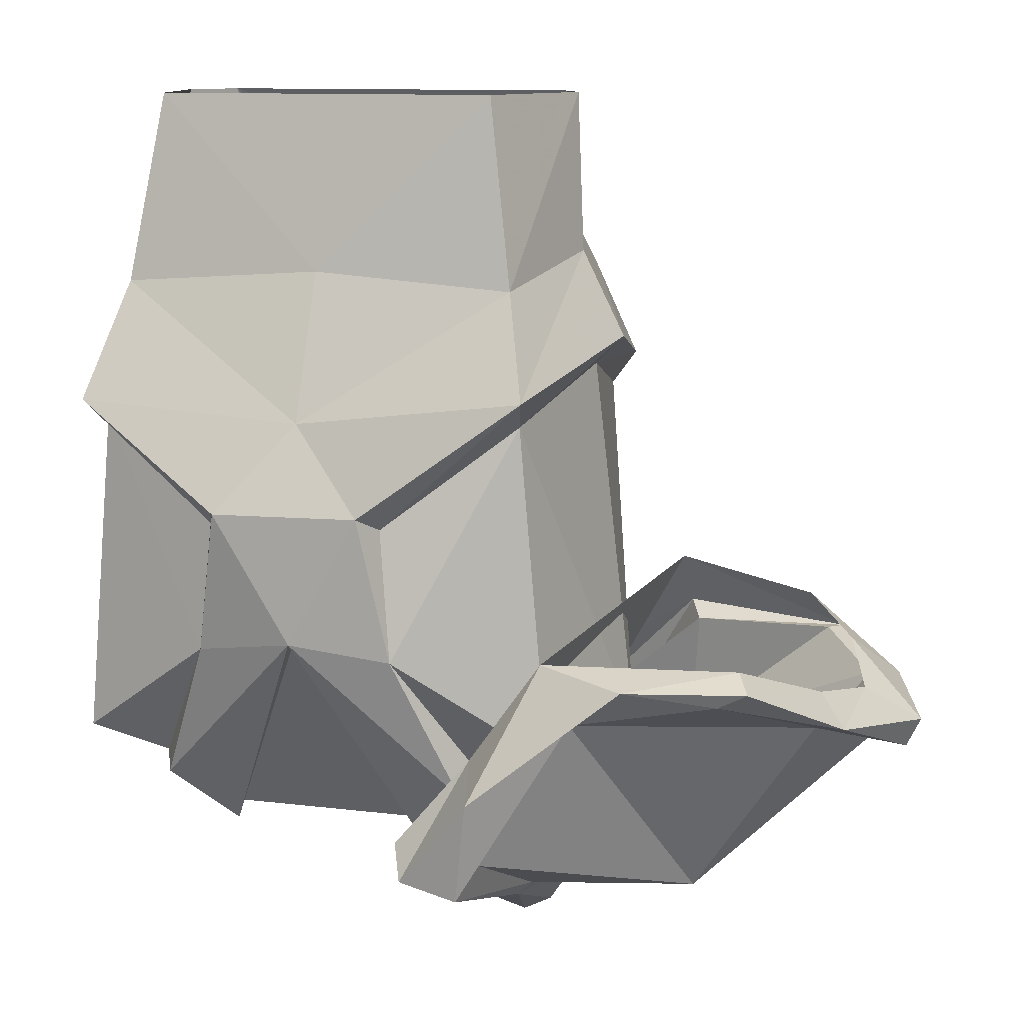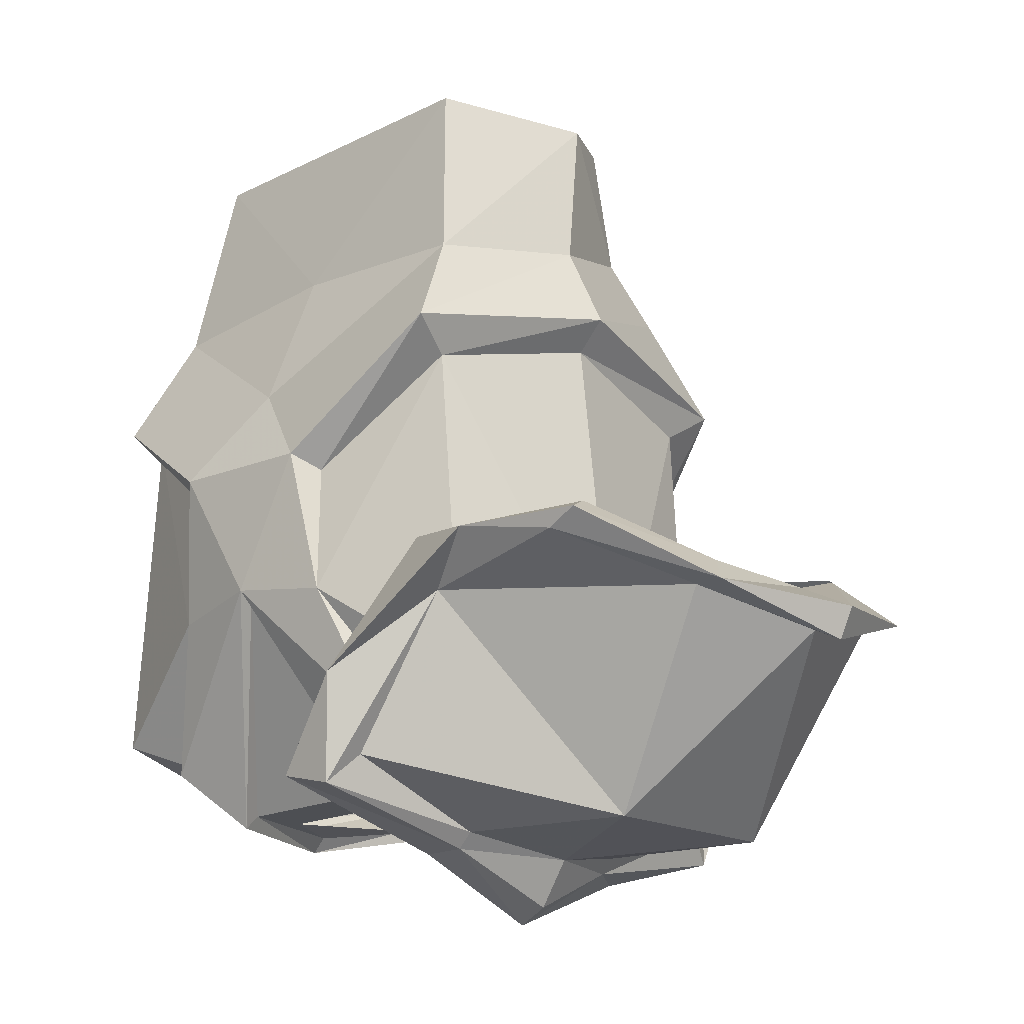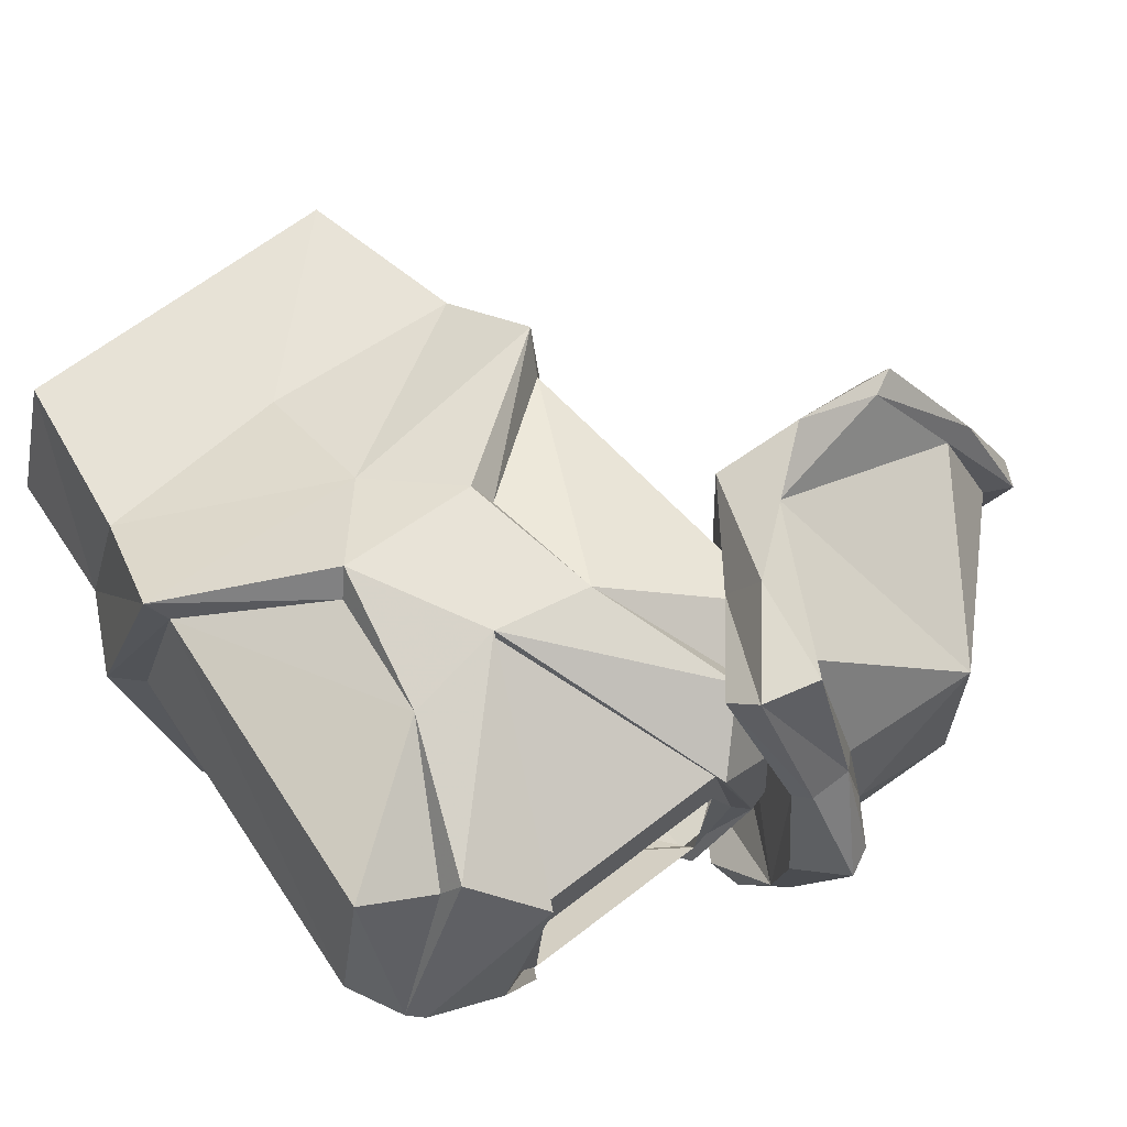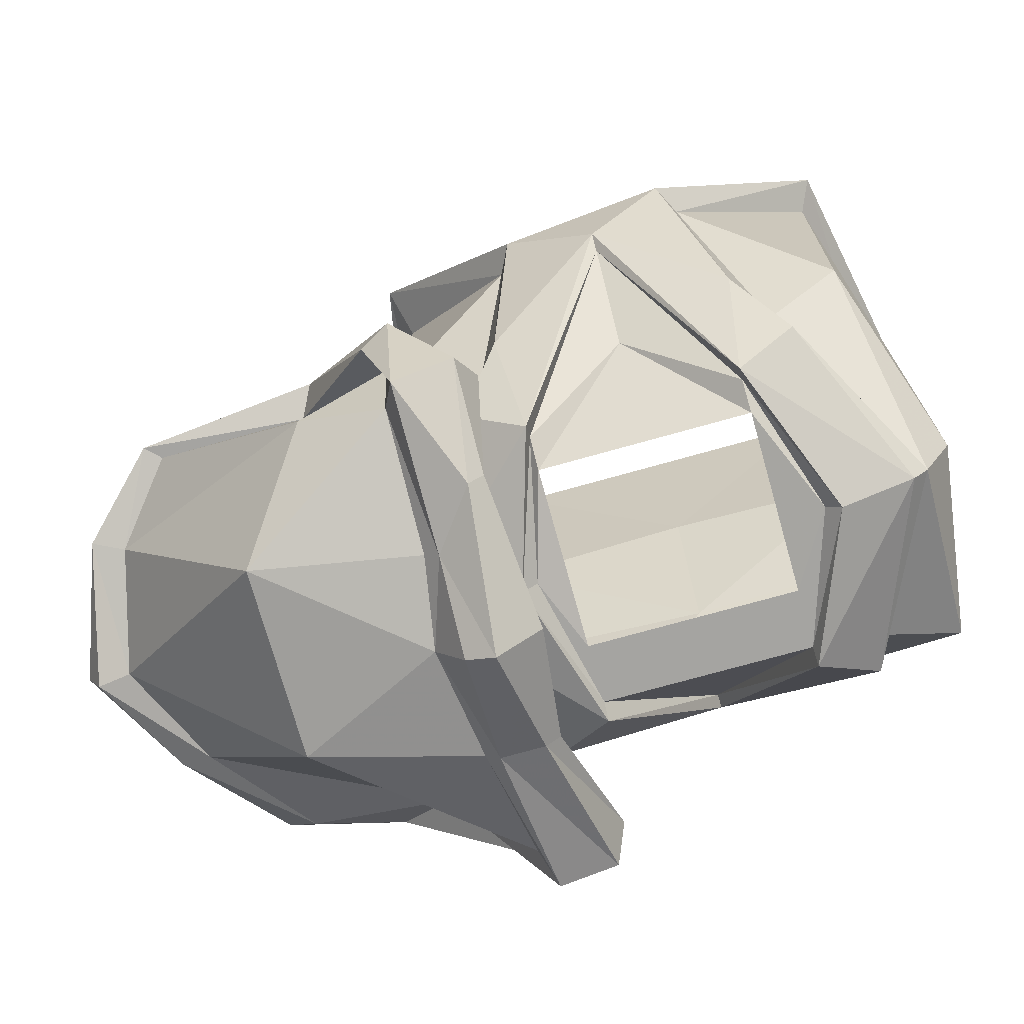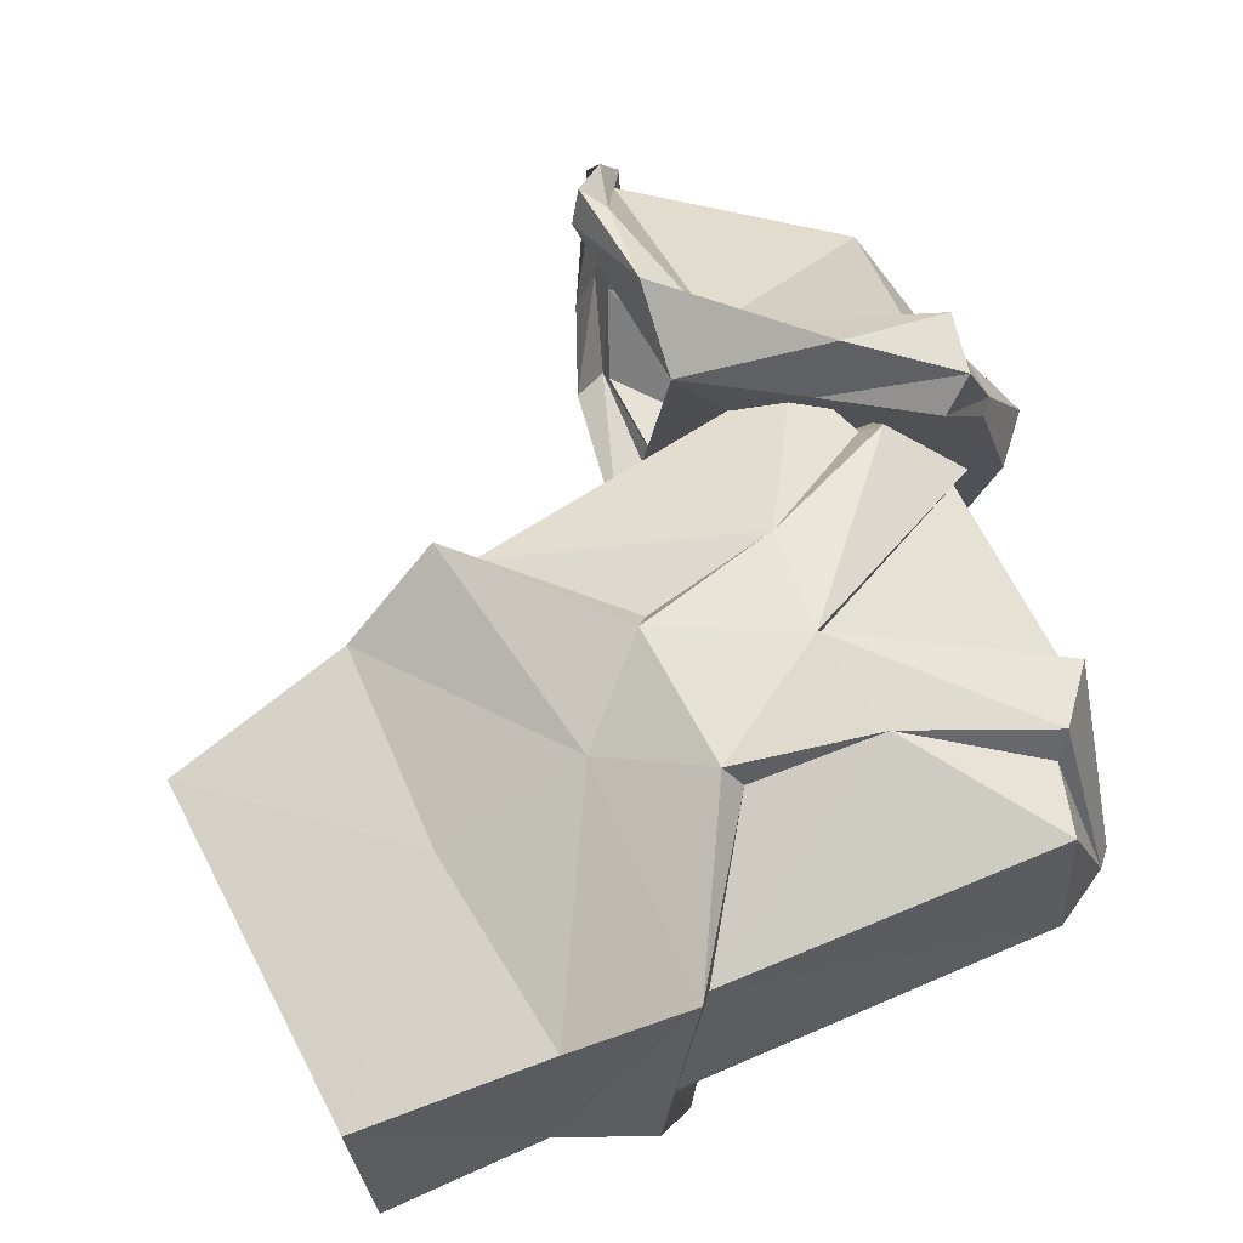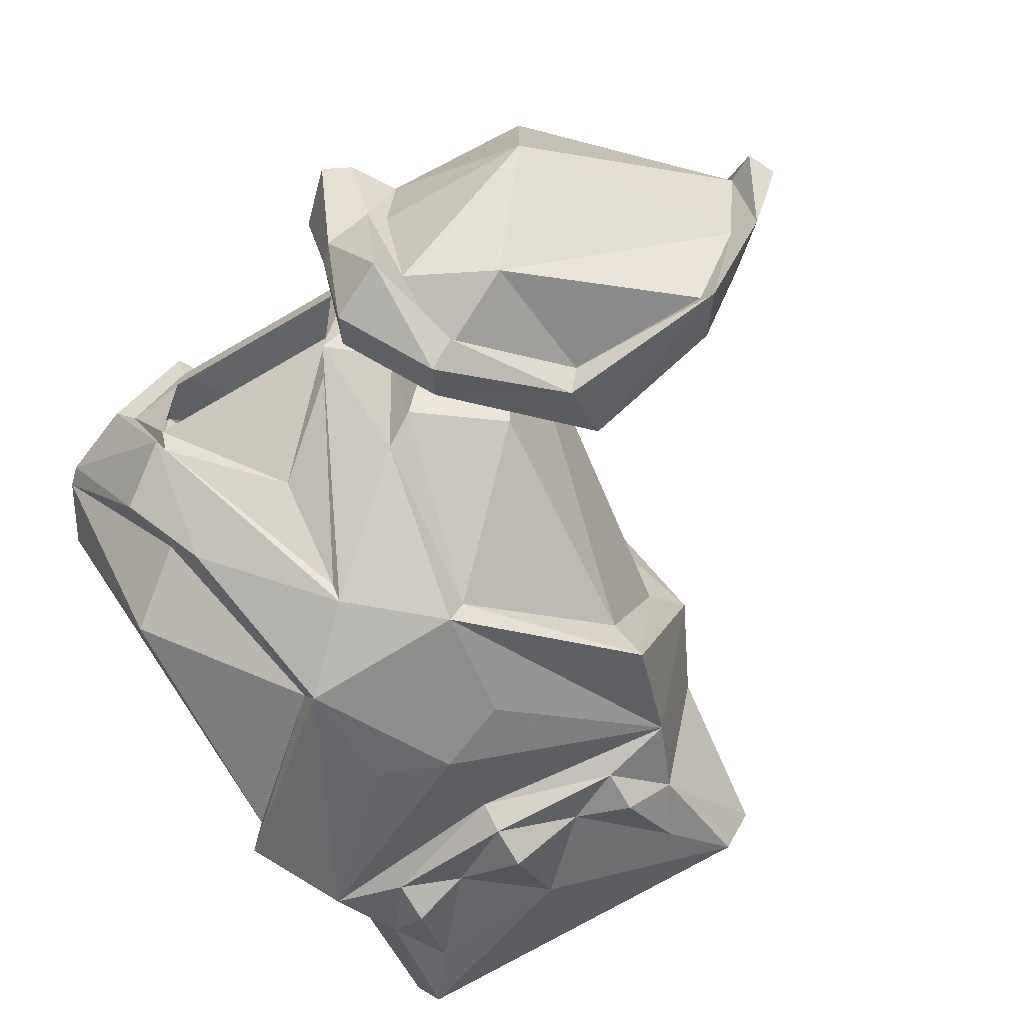
<metadata>
{"format":"obj","ext":"obj","renderer":"f3d","projection":"perspective","resolution":1024,"background":"white","views":[{"elev":10.8,"azim":17.5,"up":"+Y"},{"elev":-17.9,"azim":44.5,"up":"+Y"},{"elev":64.5,"azim":-38.0,"up":"+Z"},{"elev":-73.3,"azim":-164.3,"up":"+Y"},{"elev":69.6,"azim":-117.6,"up":"+Z"},{"elev":-74.4,"azim":30.0,"up":"+Z"}]}
</metadata>
<code>
v 0.2891 -1.219 0.0625
v 0.3125 -1.242 0
v 0.3203 -1.227 0
v 0.2891 -1.211 0
v 0.2734 -1.203 0.04688
v 0.25 -1.188 0.125
v 0.2344 -1.195 0.125
v 0.2734 -1.219 0.0625
v 0.2969 -1.234 0
v 0.2969 -1.219 -0.07031
v 0.2734 -1.195 -0.04688
v 0.1016 -1.305 0.1484
v 0.1562 -1.211 0.125
v 0.1094 -1.25 0.1562
v 0.07031 -1.297 0.1484
v 0.1094 -1.328 0.0625
v 0.1172 -1.32 0.0625
v 0.1094 -1.289 0.1328
v 0.2031 -1.32 0.03906
v 0.1875 -1.188 0.1406
v 0.1406 -1.18 0.125
v 0.1016 -1.234 0.125
v 0.0625 -1.281 0.1328
v 0.08594 -1.328 0.0625
v 0.09375 -1.359 0
v 0.1094 -1.352 0
v 0.125 -1.328 0
v 0.1094 -1.25 -0.1484
v 0.1094 -1.312 -0.1328
v 0.07812 -1.297 -0.1328
v 0.07031 -1.281 -0.1172
v 0.1016 -1.234 -0.1328
v 0.1641 -1.195 -0.1172
v 0.125 -1.258 -0.1406
v 0.1172 -1.25 -0.125
v 0.1172 -1.297 -0.1172
v 0.1094 -1.328 -0.04688
v 0.08594 -1.328 -0.07812
v 0.07812 -1.32 -0.07812
v 0.1641 -1.164 -0.09375
v 0.2578 -1.203 -0.1094
v 0.1719 -1.203 -0.1016
v 0.1641 -1.273 -0.1172
v 0.2031 -1.32 -0.0625
v 0.1172 -1.32 -0.04688
v 0.07031 -1.336 0
v 0.07812 -1.32 0.0625
v 0.2812 -1.219 -0.0625
v 0.2422 -1.18 -0.08594
v 0.25 -1.203 -0.1016
v 0.2422 -1.18 0.1094
v 0 -1.047 -0.1328
v 0 -1.008 -0.1094
v 0.1094 -0.9922 -0.09375
v 0.03906 -1.062 -0.1328
v 0.04688 -1.125 -0.1484
v -0.03906 -1.125 -0.1562
v -0.03906 -1.062 -0.1328
v -0.1094 -0.9922 -0.09375
v -0.07031 -0.9844 -0.1016
v 0 -0.9922 -0.1172
v 0.07031 -0.9844 -0.1016
v 0.09375 -0.9531 -0.07812
v 0.125 -0.9766 -0.007812
v 0.1484 -1.023 -0.007812
v 0.125 -1.047 -0.125
v 0.07812 -0.9219 -0.07031
v 0.1016 -0.8906 -0.05469
v 0.1172 -0.8906 -0.02344
v 0.1094 -0.9922 0.07812
v 0.125 -1.047 0.1094
v 0.1172 -1.062 0.08594
v 0.1328 -1.039 -0.007812
v 0.1172 -1.062 -0.1016
v 0.05469 -1.125 -0.1328
v 0.0625 -1.219 -0.1172
v 0 -1.164 -0.1484
v -0.0625 -1.219 -0.1172
v -0.04688 -1.125 -0.1406
v -0.125 -1.055 -0.125
v -0.125 -0.9766 -0.007812
v -0.09375 -0.9531 -0.07812
v -0.07031 -0.9609 -0.1016
v -0.03906 -0.9688 -0.09375
v 0 -0.9688 -0.1172
v 0.03906 -0.9688 -0.09375
v 0.07031 -0.9609 -0.1016
v 0 -0.9297 -0.07812
v -0.1016 -0.8906 -0.05469
v -0.07812 -0.9219 -0.07031
v -0.1172 -0.8906 -0.02344
v -0.09375 -0.8906 0.0625
v -0.1094 -0.9922 0.07812
v 0 -0.9844 0.07812
v 0.09375 -0.8906 0.0625
v 0 -1.062 0.1094
v 0.03906 -1.109 0.125
v 0.04688 -1.117 0.1094
v 0.05469 -1.188 0.1172
v 0.1328 -1.242 0.08594
v 0.1562 -1.242 -0.007812
v 0.125 -1.195 -0.1016
v 0.07812 -1.227 -0.09375
v 0.08594 -1.258 -0.09375
v 0.05469 -1.281 -0.08594
v 0 -1.172 -0.1406
v -0.05469 -1.281 -0.08594
v -0.08594 -1.258 -0.09375
v -0.07812 -1.227 -0.09375
v -0.1172 -1.195 -0.1016
v -0.1172 -1.062 -0.1094
v -0.1328 -1.039 -0.007812
v -0.1484 -1.023 -0.007812
v -0.125 -1.055 0.1094
v -0.125 -1.281 -0.007812
v -0.08594 -1.297 -0.007812
v -0.05469 -1.297 0.07031
v -0.08594 -1.266 0.09375
v -0.1328 -1.273 -0.007812
v 0.1328 -1.281 -0.007812
v 0.07812 -1.297 -0.007812
v 0.1328 -1.273 -0.007812
v 0.08594 -1.266 0.09375
v 0.05469 -1.297 0.07031
v 0.05469 -1.289 0.0625
v 0.07031 -1.289 -0.007812
v 0.05469 -1.273 -0.07812
v 0 -1.227 -0.1016
v -0.05469 -1.273 -0.07812
v -0.07812 -1.289 -0.007812
v -0.05469 -1.289 0.0625
v 0 -1.18 0.1172
v 0 -1.18 0.125
v -0.05469 -1.188 0.1172
v -0.09375 -1.258 0.07812
v -0.1328 -1.242 0.09375
v -0.1484 -1.242 -0.007812
v 0.09375 -1.258 0.07812
v -0.05469 -1.289 0.03125
v 0.05469 -1.289 0.03125
v 0.05469 -1.281 -0.0625
v -0.05469 -1.281 -0.0625
v -0.03906 -1.109 0.1328
v -0.04688 -1.117 0.1172
v -0.1172 -1.062 0.09375
f 1 2 3
f 2 10 3
f 12 14 15
f 12 15 16
f 16 25 26
f 29 37 38
f 33 41 42
f 33 42 34
f 37 26 25
f 7 6 20
f 1 3 4
f 1 4 5
f 1 5 6
f 1 6 7
f 1 7 8
f 1 8 2
f 2 8 9
f 2 9 10
f 3 10 11
f 3 11 4
f 12 13 14
f 12 16 17
f 12 17 18
f 12 18 13
f 13 7 20
f 13 20 14
f 14 20 21
f 14 21 22
f 14 22 15
f 15 22 23
f 15 23 24
f 15 24 16
f 16 24 25
f 16 26 27
f 16 27 17
f 28 29 30
f 28 30 31
f 28 31 32
f 28 32 33
f 28 33 34
f 28 34 29
f 29 34 35
f 29 35 36
f 29 36 37
f 29 38 30
f 30 38 39
f 30 39 31
f 32 40 33
f 33 40 41
f 34 42 35
f 36 45 37
f 37 45 27
f 37 27 26
f 37 25 38
f 38 25 46
f 38 46 39
f 9 48 10
f 10 48 41
f 10 41 49
f 10 49 11
f 48 50 41
f 41 50 42
f 20 6 51
f 20 51 21
f 5 51 6
f 23 47 24
f 24 47 25
f 25 47 46
f 41 40 49
f 13 18 19
f 13 19 8
f 13 8 7
f 17 19 18
f 35 42 43
f 35 43 36
f 42 50 43
f 43 50 48
f 9 8 19
f 52 55 56
f 52 57 58
f 63 87 67
f 67 87 86
f 84 88 85
f 85 88 86
f 90 84 83
f 90 83 82
f 17 27 19
f 36 43 44
f 36 44 45
f 43 48 44
f 44 48 9
f 44 9 19
f 44 19 27
f 44 27 45
f 52 56 57
f 60 83 84
f 61 85 86
f 62 87 63
f 31 39 32
f 32 39 40
f 39 46 47
f 39 47 21
f 39 21 40
f 47 22 21
f 22 47 23
f 52 53 54
f 52 54 55
f 52 58 59
f 52 59 53
f 94 96 70
f 72 98 99
f 72 99 100
f 72 100 101
f 72 101 73
f 73 101 74
f 74 101 102
f 74 102 75
f 75 102 103
f 79 109 110
f 79 110 111
f 93 96 94
f 106 127 128
f 106 128 129
f 119 135 136
f 119 136 137
f 119 137 110
f 119 110 109
f 122 103 102
f 122 102 101
f 122 101 100
f 122 100 138
f 125 132 131
f 125 131 139
f 125 139 140
f 125 140 126
f 126 140 141
f 126 141 127
f 128 141 142
f 129 142 130
f 130 142 139
f 130 139 131
f 144 145 134
f 134 145 136
f 134 136 135
f 137 136 145
f 137 145 112
f 137 112 111
f 137 111 110
f 100 99 138
f 53 59 60
f 53 60 61
f 53 61 62
f 53 62 54
f 54 62 63
f 54 63 64
f 63 69 64
f 64 69 70
f 59 81 82
f 59 82 60
f 60 84 61
f 61 86 62
f 91 82 81
f 91 81 92
f 92 81 93
f 92 93 94
f 92 94 95
f 95 94 70
f 95 70 69
f 54 64 65
f 54 65 66
f 54 66 56
f 54 56 55
f 64 70 71
f 64 71 65
f 57 77 78
f 70 96 71
f 71 96 97
f 77 107 78
f 78 107 108
f 115 107 116
f 115 116 117
f 115 117 118
f 115 108 107
f 117 133 118
f 118 133 134
f 143 97 96
f 143 134 133
f 143 133 97
f 63 67 68
f 63 68 69
f 67 86 88
f 67 88 68
f 68 88 89
f 89 88 90
f 89 90 82
f 89 82 91
f 88 84 90
f 65 71 72
f 65 72 73
f 65 73 66
f 66 73 74
f 66 74 75
f 66 75 56
f 71 97 98
f 71 98 72
f 77 106 107
f 106 129 107
f 107 129 116
f 116 129 130
f 116 130 131
f 116 131 117
f 117 131 132
f 117 132 133
f 56 75 76
f 75 103 76
f 76 103 104
f 120 104 122
f 120 122 123
f 122 104 103
f 122 138 123
f 123 138 99
f 97 99 98
f 56 76 77
f 57 80 59
f 57 59 58
f 76 104 105
f 76 105 77
f 80 113 59
f 59 113 81
f 81 113 114
f 81 114 93
f 93 114 96
f 120 121 105
f 120 105 104
f 120 123 124
f 120 124 121
f 123 99 133
f 123 133 124
f 143 96 114
f 97 133 99
f 56 77 57
f 60 82 83
f 61 84 85
f 62 86 87
f 57 78 79
f 78 108 109
f 78 109 79
f 115 118 119
f 115 119 108
f 118 134 135
f 118 135 119
f 119 109 108
f 143 144 134
f 57 79 80
f 77 105 106
f 79 111 80
f 80 111 112
f 80 112 113
f 121 124 125
f 121 125 126
f 121 126 127
f 121 127 105
f 105 127 106
f 124 133 132
f 124 132 125
f 143 114 144
f 144 114 145
f 112 145 113
f 113 145 114
f 127 141 128
f 128 142 129

</code>
